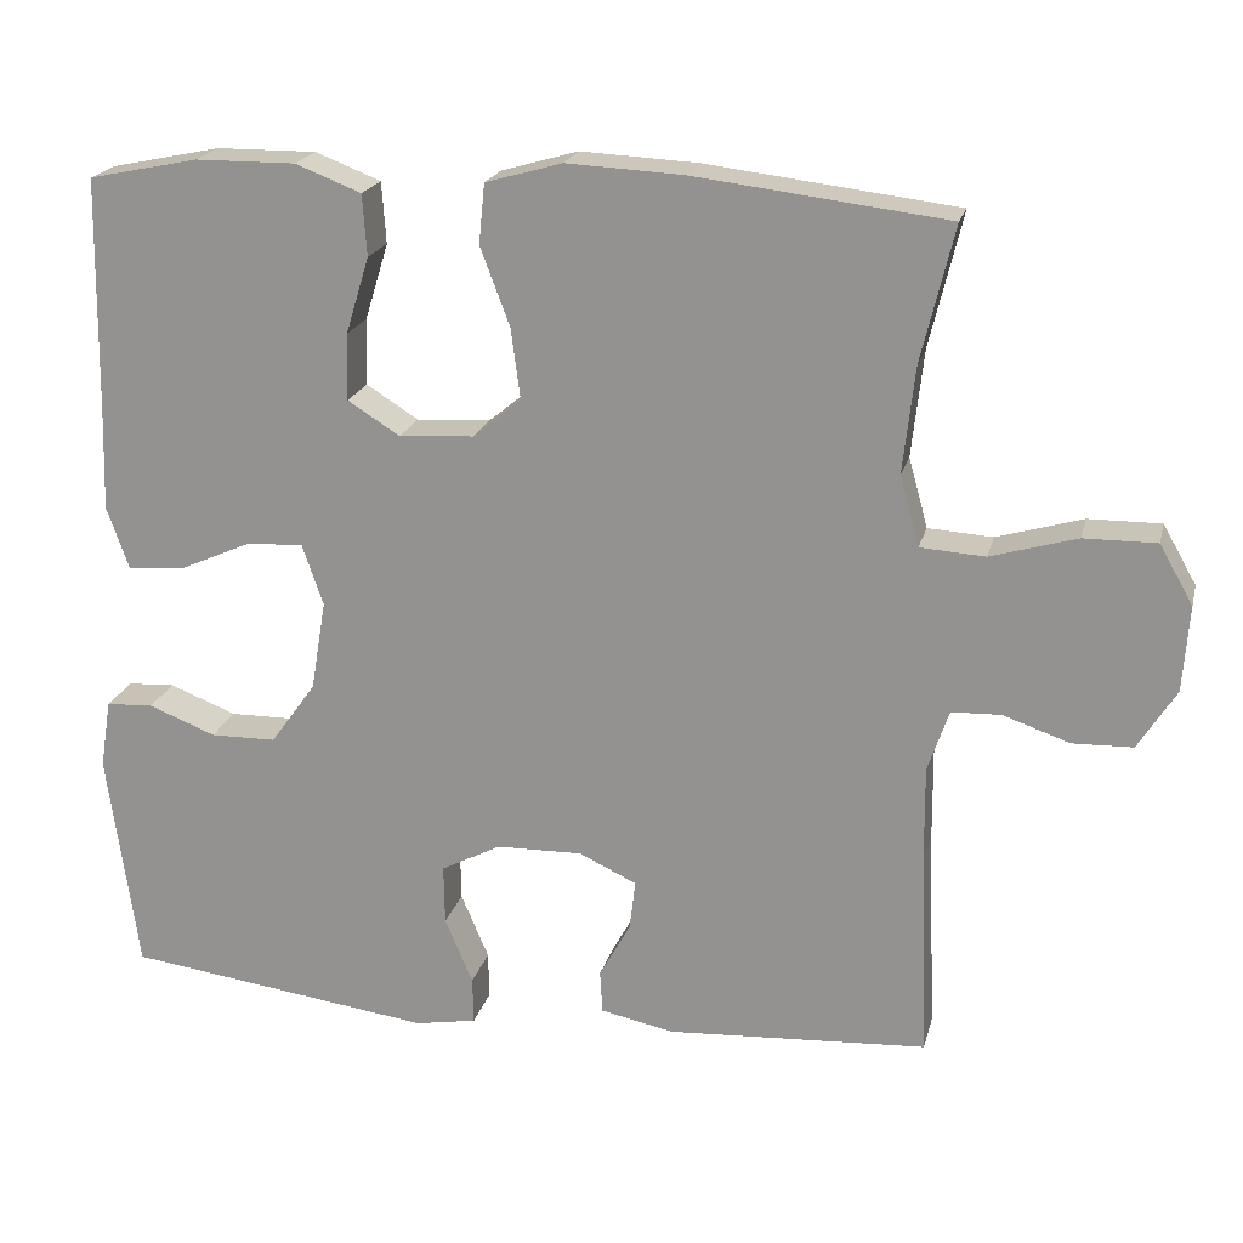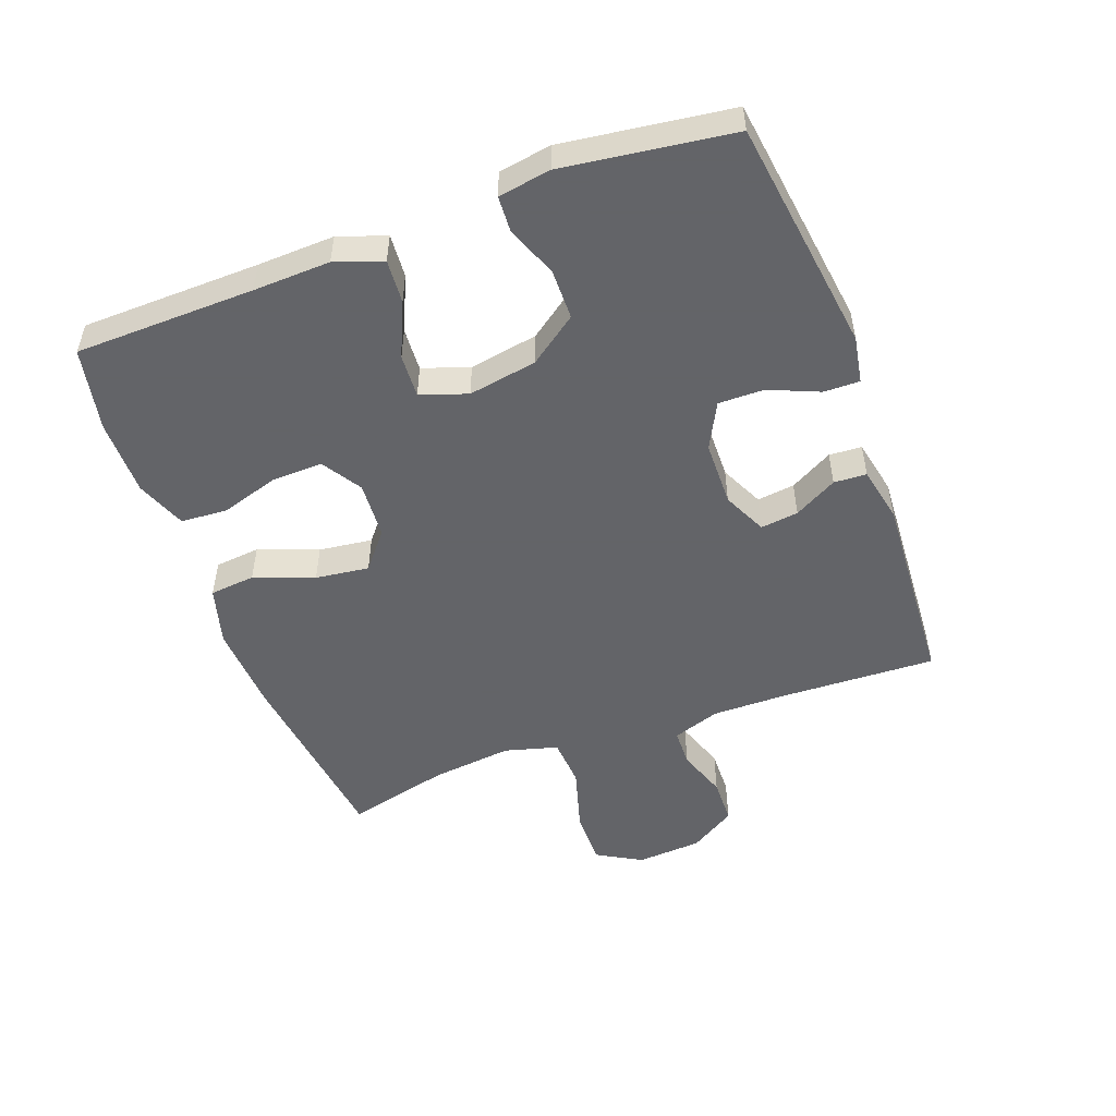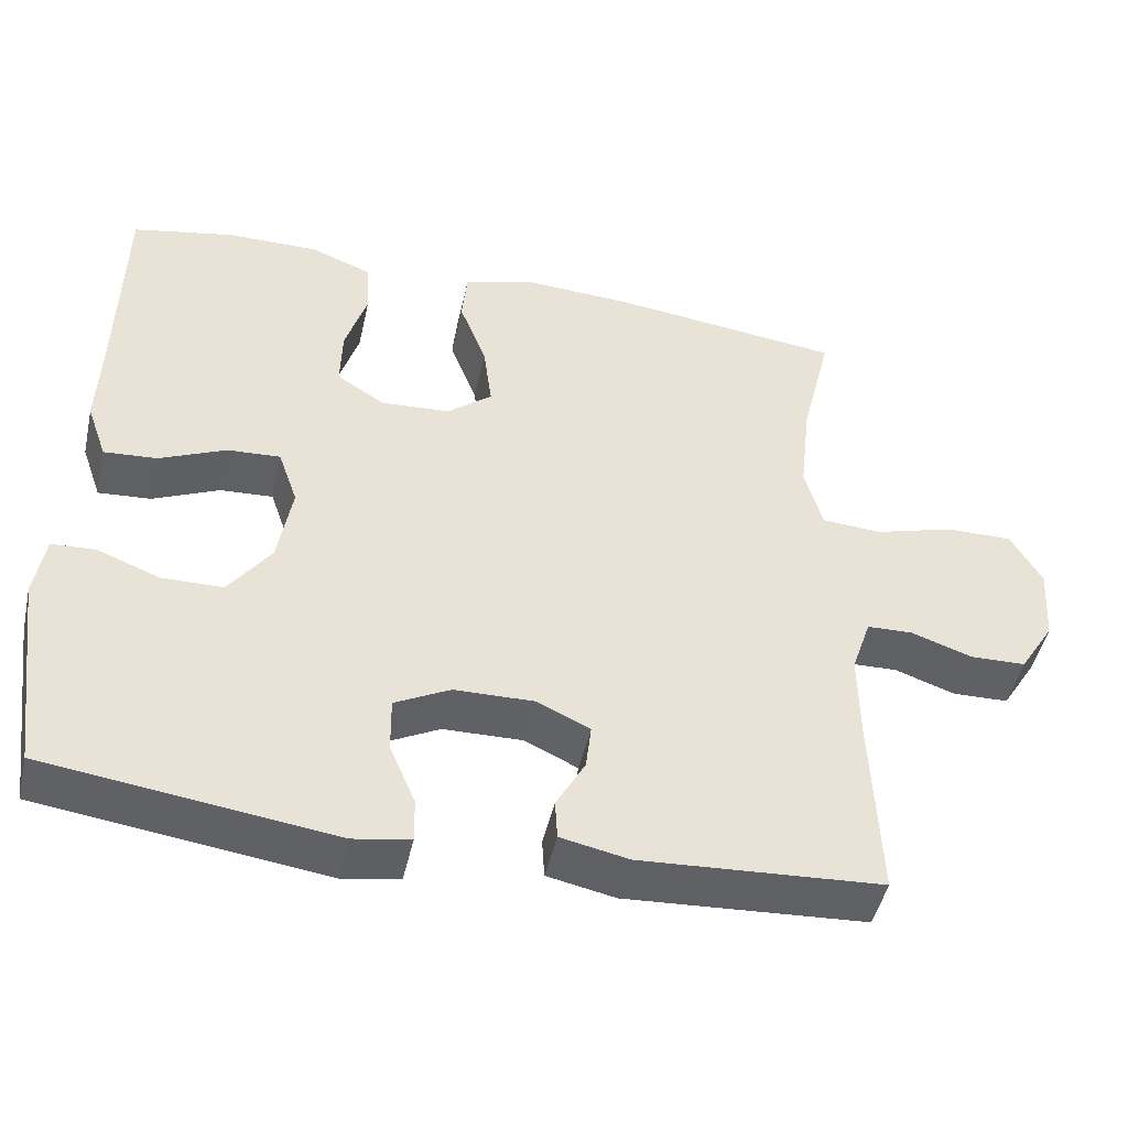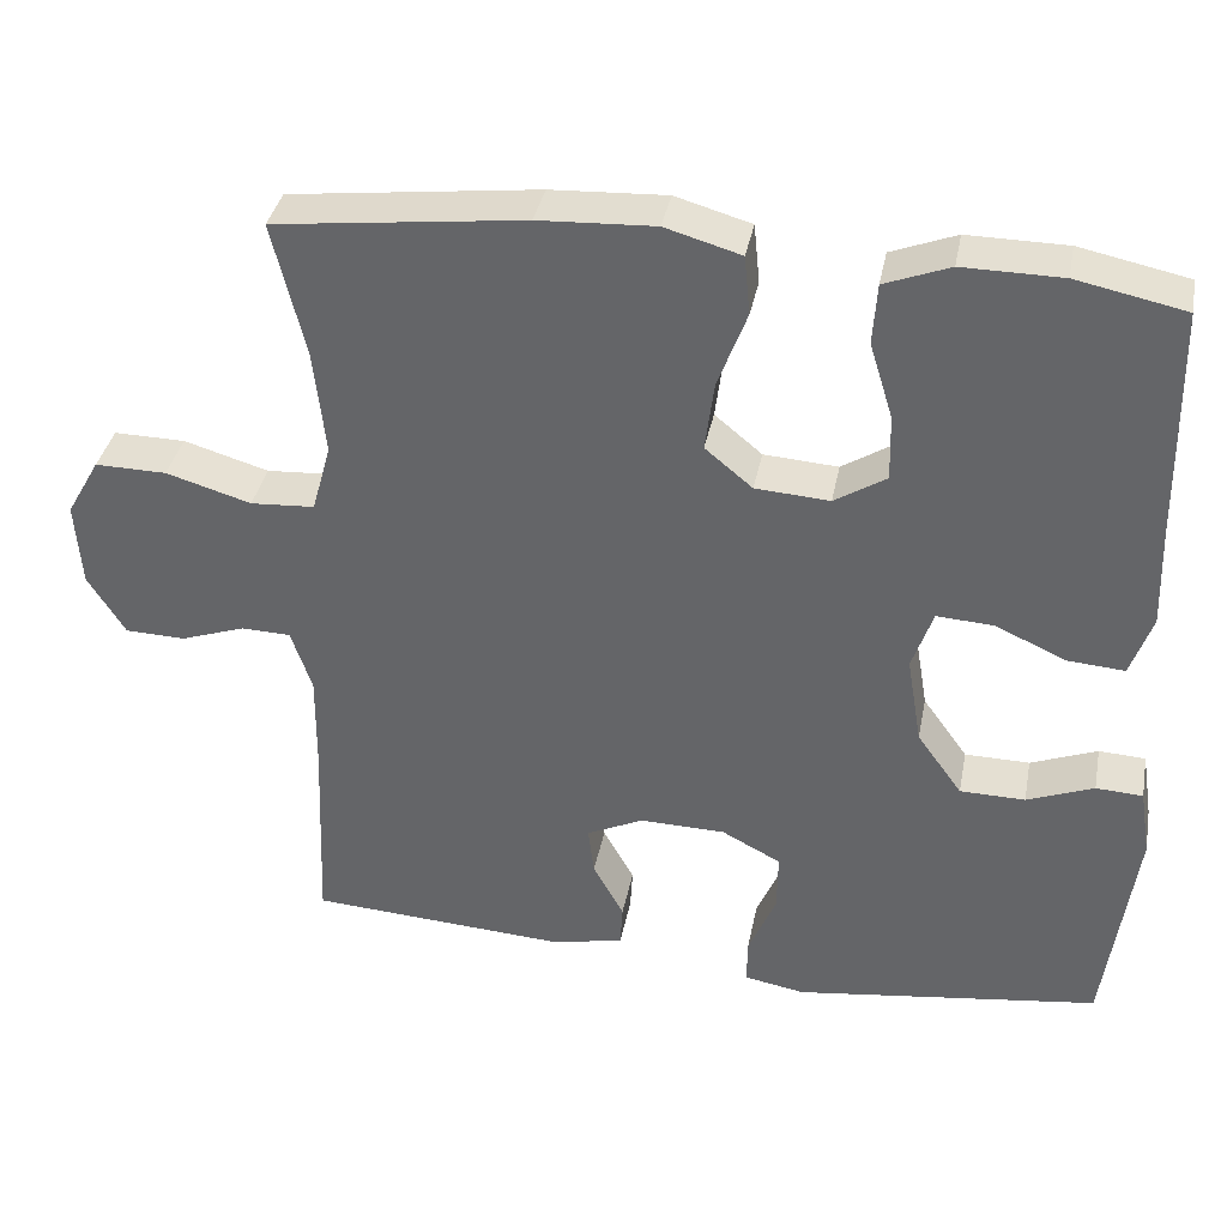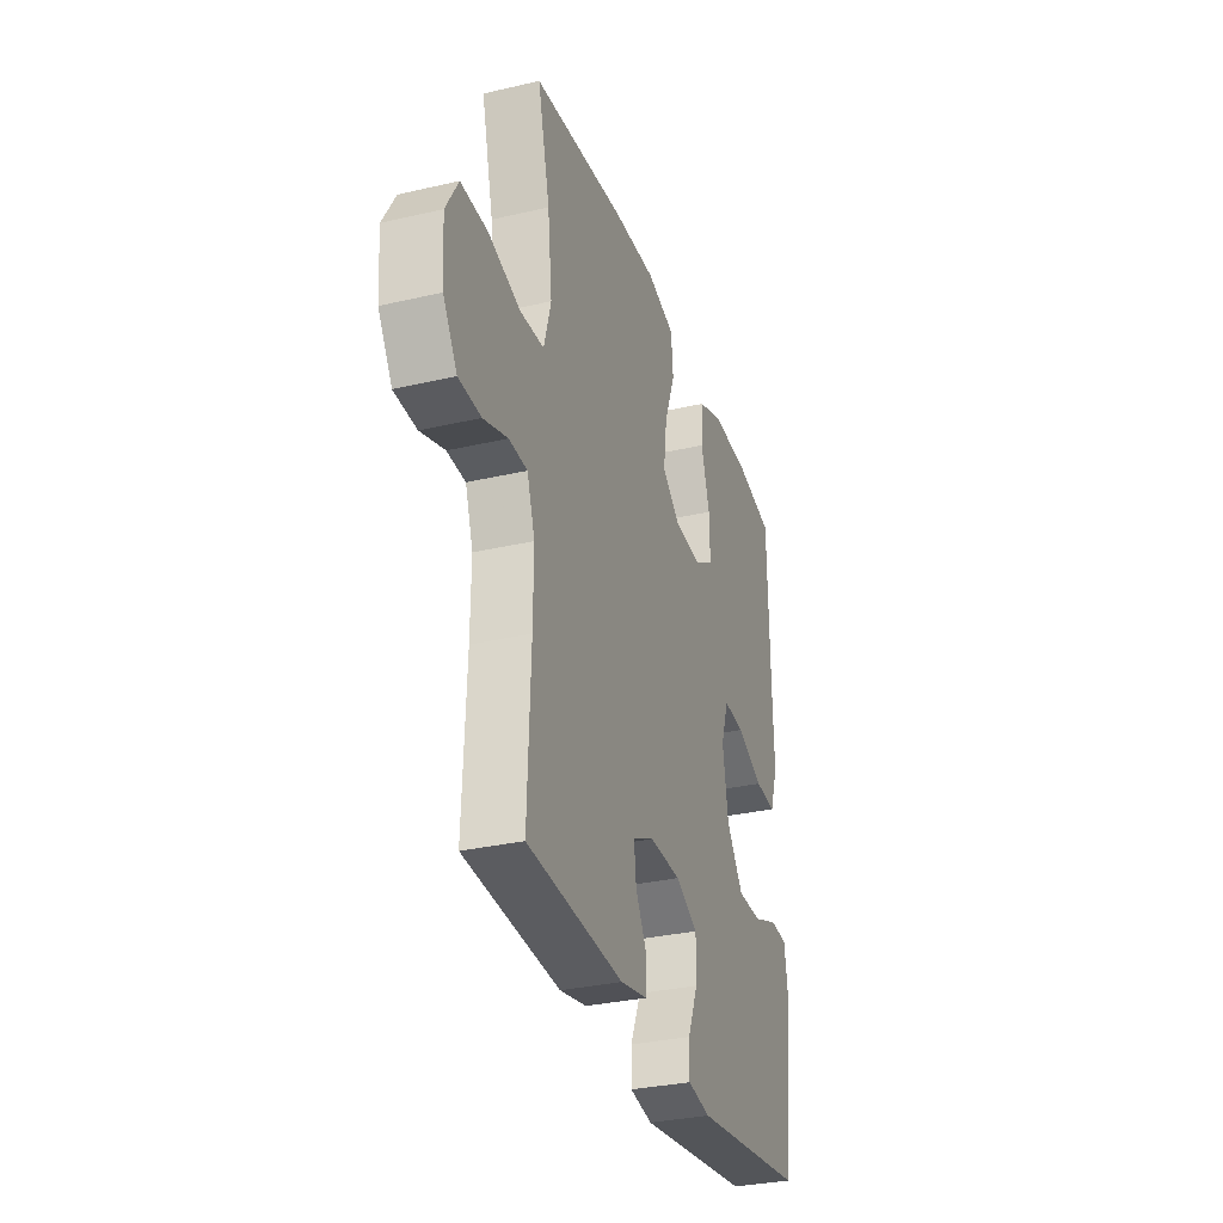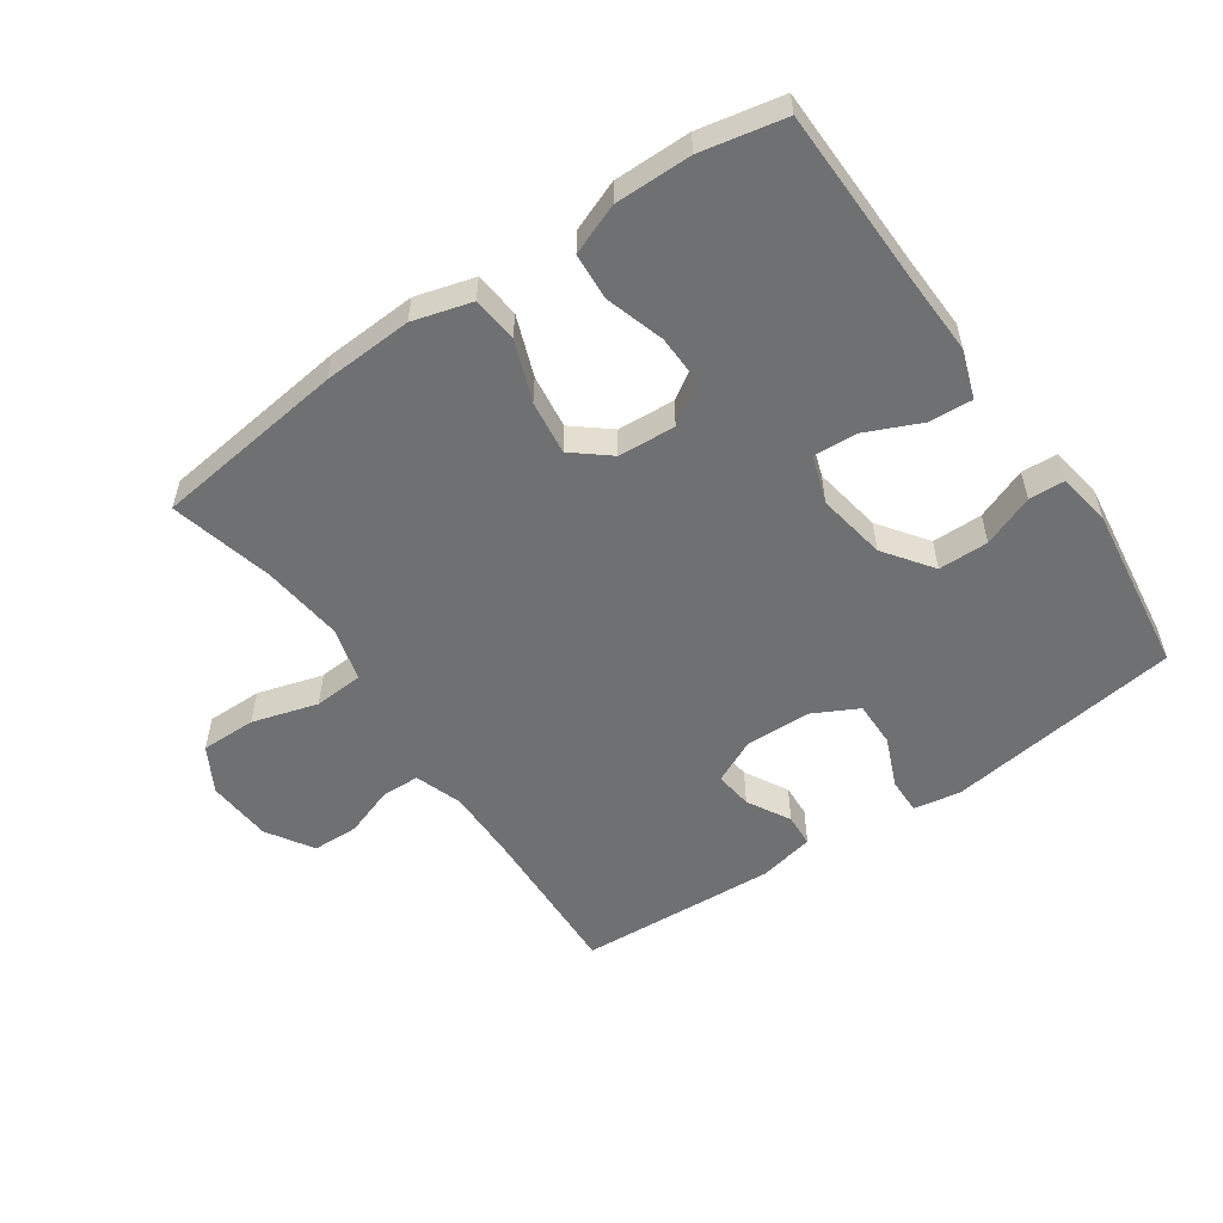
<metadata>
{"format":"obj","ext":"obj","renderer":"f3d","projection":"perspective","resolution":1024,"background":"white","views":[{"elev":20.4,"azim":-166.4,"up":"+Z"},{"elev":-51.3,"azim":110.4,"up":"+Y"},{"elev":-47.1,"azim":167.4,"up":"+Z"},{"elev":36.8,"azim":10.9,"up":"+Z"},{"elev":-31.8,"azim":-71.9,"up":"+Z"},{"elev":-54.9,"azim":34.7,"up":"+Y"}]}
</metadata>
<code>
v 0.5 0.07 0.5
v 0.505 0.07 0.22
v 0.509 0.07 0.1
v 0.483 0.07 0.026
v 0.415 0.07 0.031
v 0.33 0.07 0.069
v 0.262 0.07 0.073
v 0.237 0.07 0
v 0.255 0.07 -0.107
v 0.309 0.07 -0.182
v 0.387 0.07 -0.183
v 0.467 0.07 -0.152
v 0.523 0.07 -0.155
v 0.536 0.07 -0.237
v 0.5 0.07 -0.5
v 0.134 0.07 -0.549
v 0.061 0.07 -0.536
v 0.062 0.07 -0.48
v 0.095 0.07 -0.402
v 0.096 0.07 -0.331
v 0.025 0.07 -0.294
v -0.077 0.07 -0.292
v -0.145 0.07 -0.324
v -0.138 0.07 -0.383
v -0.101 0.07 -0.45
v -0.104 0.07 -0.501
v -0.191 0.07 -0.519
v -0.5 0.07 -0.5
v -0.49 0.07 -0.255
v -0.489 0.07 -0.14
v -0.514 0.07 -0.066
v -0.573 0.07 -0.064
v -0.651 0.07 -0.091
v -0.723 0.07 -0.089
v -0.768 0.07 -0.017
v -0.775 0.07 0.085
v -0.735 0.07 0.155
v -0.649 0.07 0.154
v -0.547 0.07 0.124
v -0.47 0.07 0.129
v -0.447 0.07 0.212
v -0.461 0.07 0.339
v -0.5 0.07 0.5
v -0.201 0.07 0.536
v -0.062 0.07 0.543
v 0.029 0.07 0.517
v 0.036 0.07 0.446
v 0.001 0.07 0.353
v -0.01 0.07 0.269
v 0.047 0.07 0.222
v 0.136 0.07 0.216
v 0.198 0.07 0.255
v 0.196 0.07 0.334
v 0.168 0.07 0.425
v 0.173 0.07 0.498
v 0.251 0.07 0.528
v 0.37 0.07 0.527
v 0.5 0 0.5
v 0.505 0 0.22
v 0.509 0 0.1
v 0.483 0 0.026
v 0.415 0 0.031
v 0.33 0 0.069
v 0.262 0 0.073
v 0.237 0 0
v 0.255 0 -0.107
v 0.309 0 -0.182
v 0.387 0 -0.183
v 0.467 0 -0.152
v 0.523 0 -0.155
v 0.536 0 -0.237
v 0.5 0 -0.5
v 0.134 0 -0.549
v 0.061 0 -0.536
v 0.062 0 -0.48
v 0.095 0 -0.402
v 0.096 0 -0.331
v 0.025 0 -0.294
v -0.077 0 -0.292
v -0.145 0 -0.324
v -0.138 0 -0.383
v -0.101 0 -0.45
v -0.104 0 -0.501
v -0.191 0 -0.519
v -0.5 0 -0.5
v -0.49 0 -0.255
v -0.489 0 -0.14
v -0.514 0 -0.066
v -0.573 0 -0.064
v -0.651 0 -0.091
v -0.723 0 -0.089
v -0.768 0 -0.017
v -0.775 0 0.085
v -0.735 0 0.155
v -0.649 0 0.154
v -0.547 0 0.124
v -0.47 0 0.129
v -0.447 0 0.212
v -0.461 0 0.339
v -0.5 0 0.5
v -0.201 0 0.536
v -0.062 0 0.543
v 0.029 0 0.517
v 0.036 0 0.446
v 0.001 0 0.353
v -0.01 0 0.269
v 0.047 0 0.222
v 0.136 0 0.216
v 0.198 0 0.255
v 0.196 0 0.334
v 0.168 0 0.425
v 0.173 0 0.498
v 0.251 0 0.528
v 0.37 0 0.527
f 56 57 1 2
f 53 54 55 56
f 52 53 56 2
f 51 52 2 3
f 50 51 3 4
f 45 46 47 48
f 45 48 49
f 42 43 44 45
f 41 42 45 49
f 40 41 49 50
f 36 37 38 39
f 36 39 40
f 35 36 40
f 32 33 34 35
f 31 32 35 40
f 30 31 40 50
f 26 27 28 29
f 24 25 26 29
f 23 24 29 30
f 22 23 30 50
f 16 17 18 19
f 16 19 20
f 15 16 20
f 14 15 20 21
f 11 12 13 14
f 10 11 14 21
f 50 4 5 6
f 50 6 7
f 22 50 7 8
f 9 10 21 22
f 8 9 22
f 59 58 114 113
f 113 112 111 110
f 59 113 110 109
f 60 59 109 108
f 61 60 108 107
f 105 104 103 102
f 106 105 102
f 102 101 100 99
f 106 102 99 98
f 107 106 98 97
f 96 95 94 93
f 97 96 93
f 97 93 92
f 92 91 90 89
f 97 92 89 88
f 107 97 88 87
f 86 85 84 83
f 86 83 82 81
f 87 86 81 80
f 107 87 80 79
f 76 75 74 73
f 77 76 73
f 77 73 72
f 78 77 72 71
f 71 70 69 68
f 78 71 68 67
f 63 62 61 107
f 64 63 107
f 65 64 107 79
f 79 78 67 66
f 79 66 65
f 1 58 59 2
f 2 59 60 3
f 3 60 61 4
f 4 61 62 5
f 5 62 63 6
f 6 63 64 7
f 7 64 65 8
f 8 65 66 9
f 9 66 67 10
f 10 67 68 11
f 11 68 69 12
f 12 69 70 13
f 13 70 71 14
f 14 71 72 15
f 15 72 73 16
f 16 73 74 17
f 17 74 75 18
f 18 75 76 19
f 19 76 77 20
f 20 77 78 21
f 21 78 79 22
f 22 79 80 23
f 23 80 81 24
f 24 81 82 25
f 25 82 83 26
f 26 83 84 27
f 27 84 85 28
f 28 85 86 29
f 29 86 87 30
f 30 87 88 31
f 31 88 89 32
f 32 89 90 33
f 33 90 91 34
f 34 91 92 35
f 35 92 93 36
f 36 93 94 37
f 37 94 95 38
f 38 95 96 39
f 39 96 97 40
f 40 97 98 41
f 41 98 99 42
f 42 99 100 43
f 43 100 101 44
f 44 101 102 45
f 45 102 103 46
f 46 103 104 47
f 47 104 105 48
f 48 105 106 49
f 49 106 107 50
f 50 107 108 51
f 51 108 109 52
f 52 109 110 53
f 53 110 111 54
f 54 111 112 55
f 55 112 113 56
f 56 113 114 57
f 57 114 58 1

</code>
